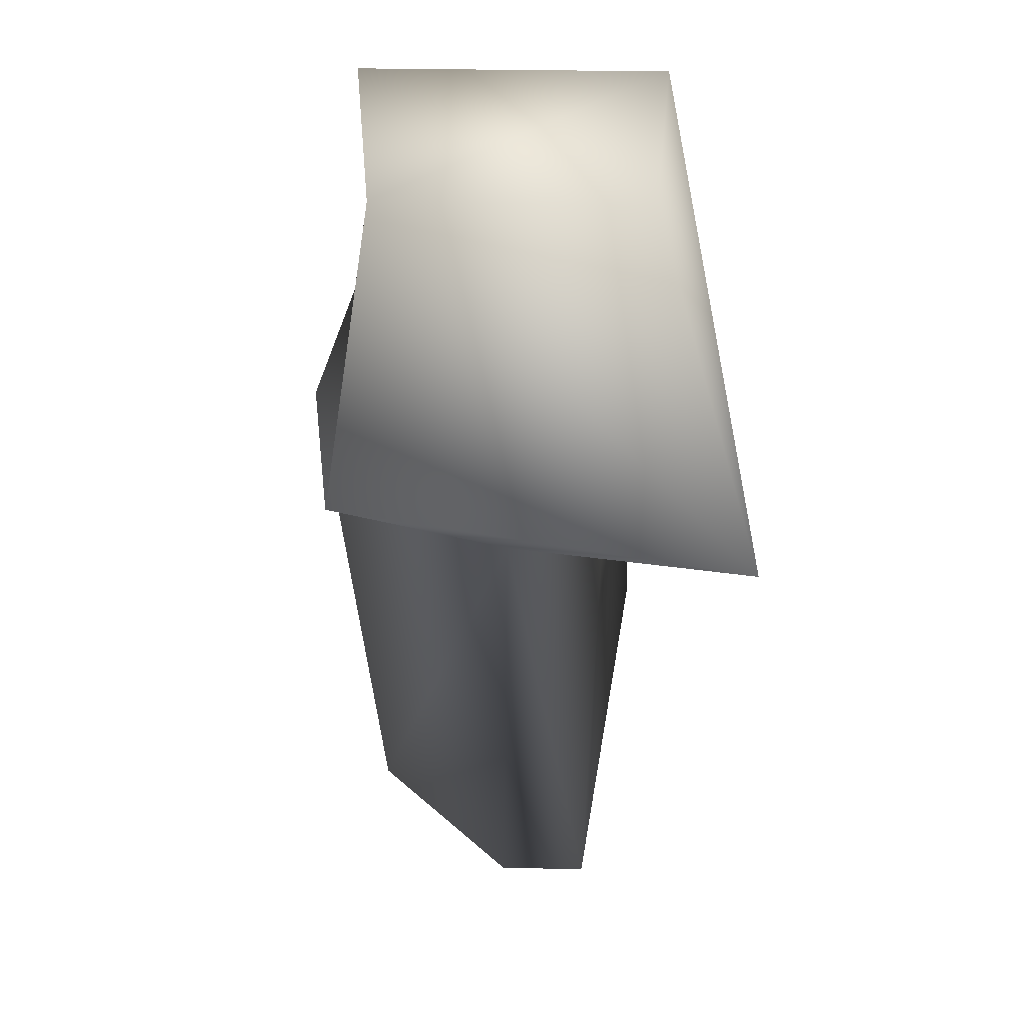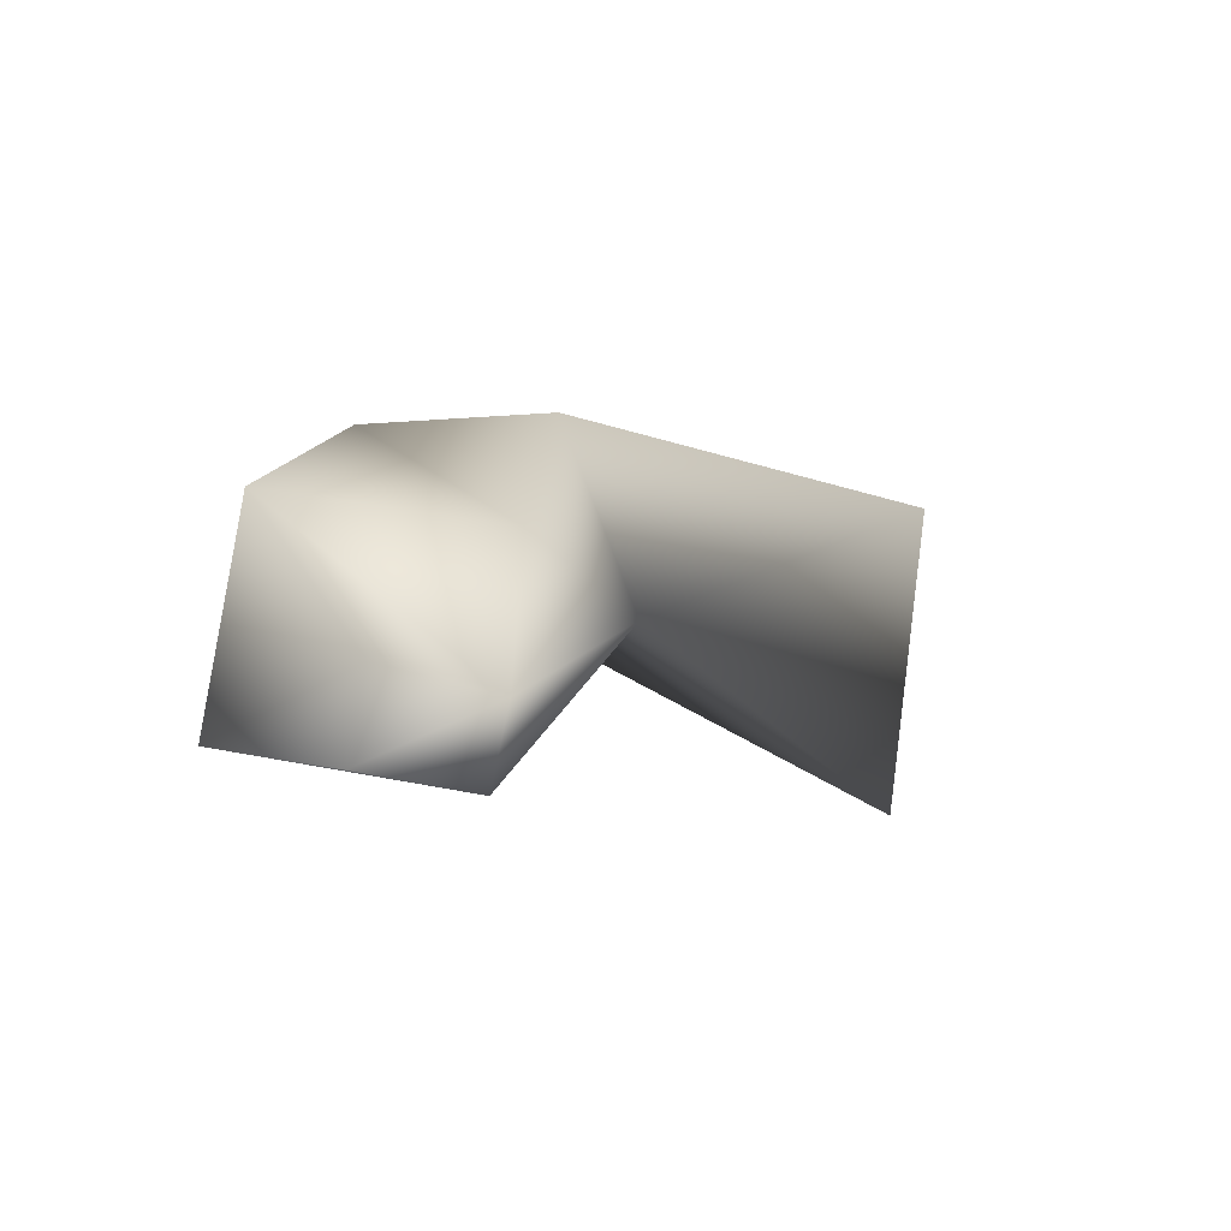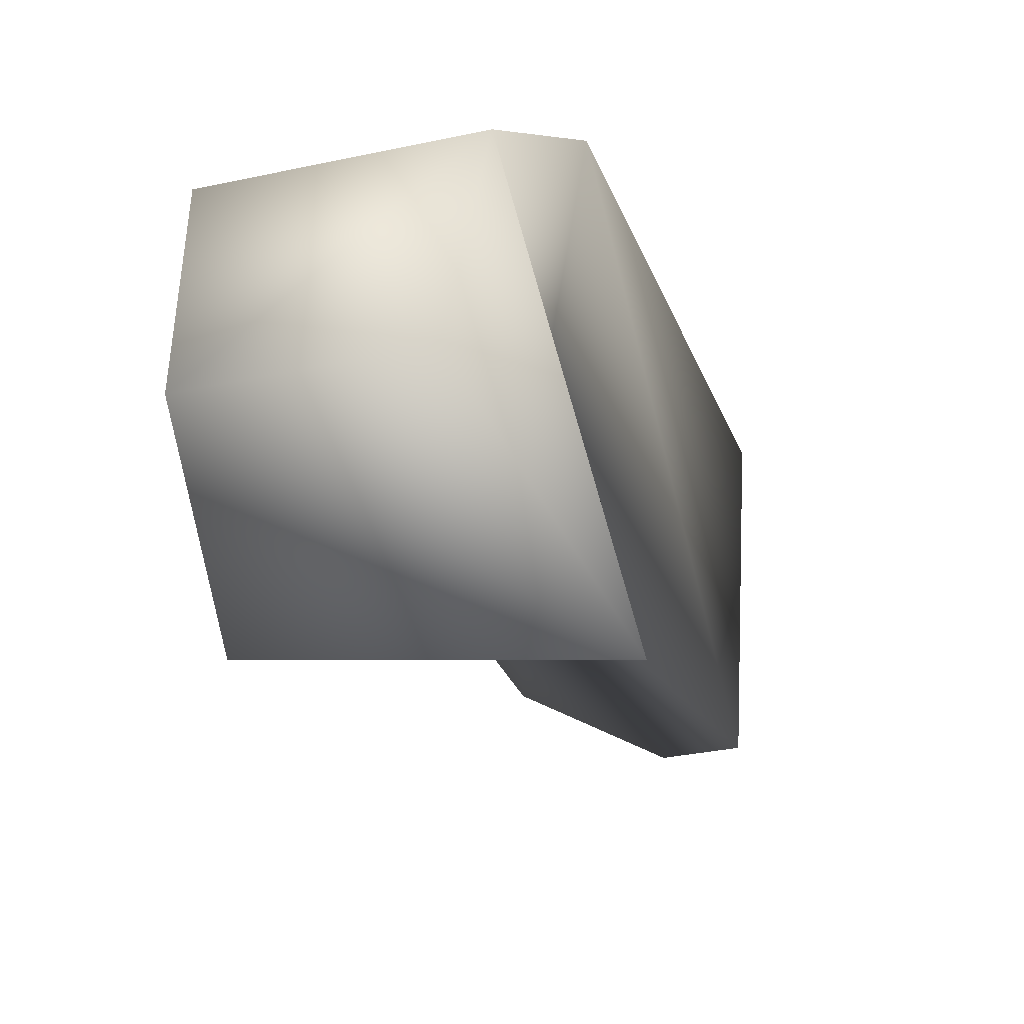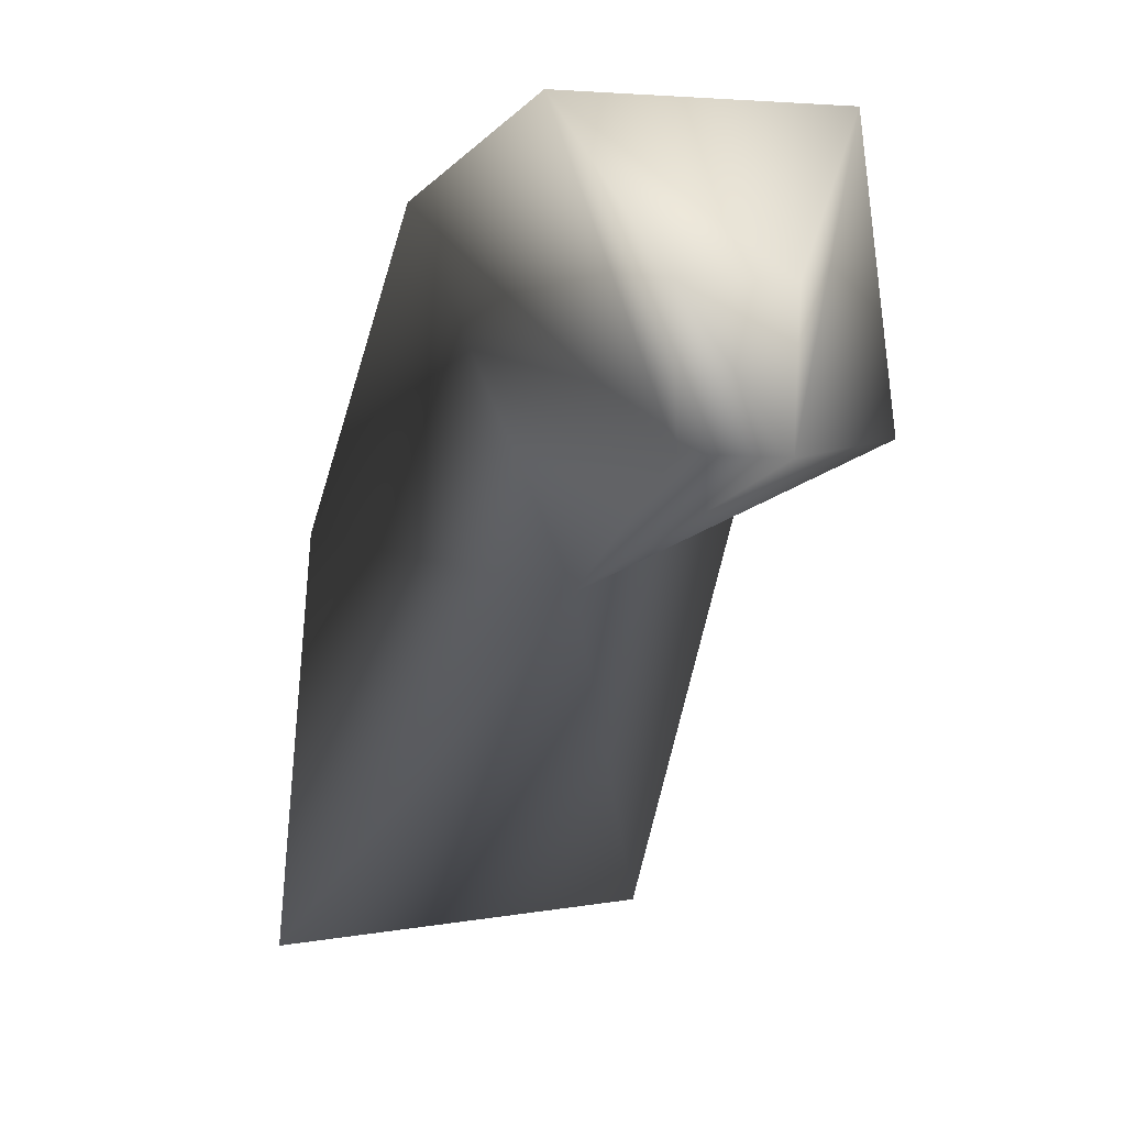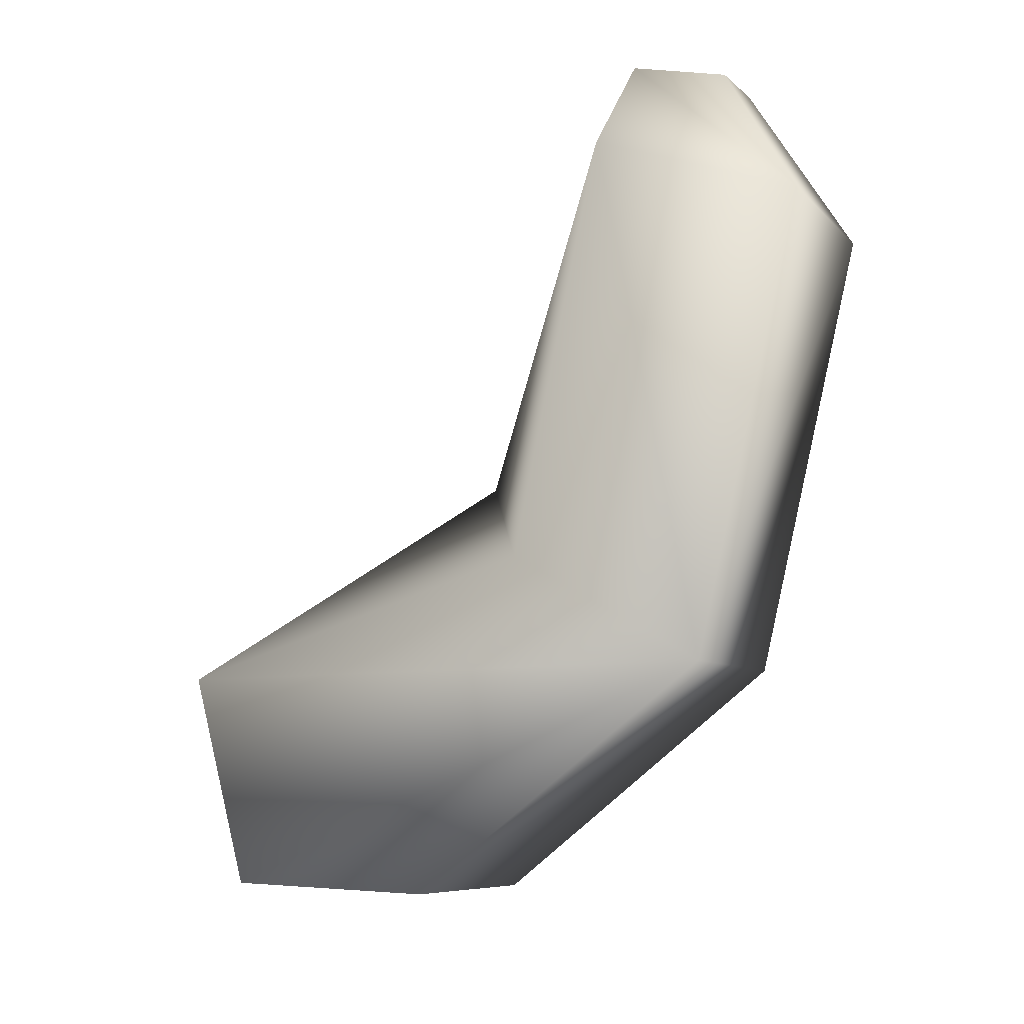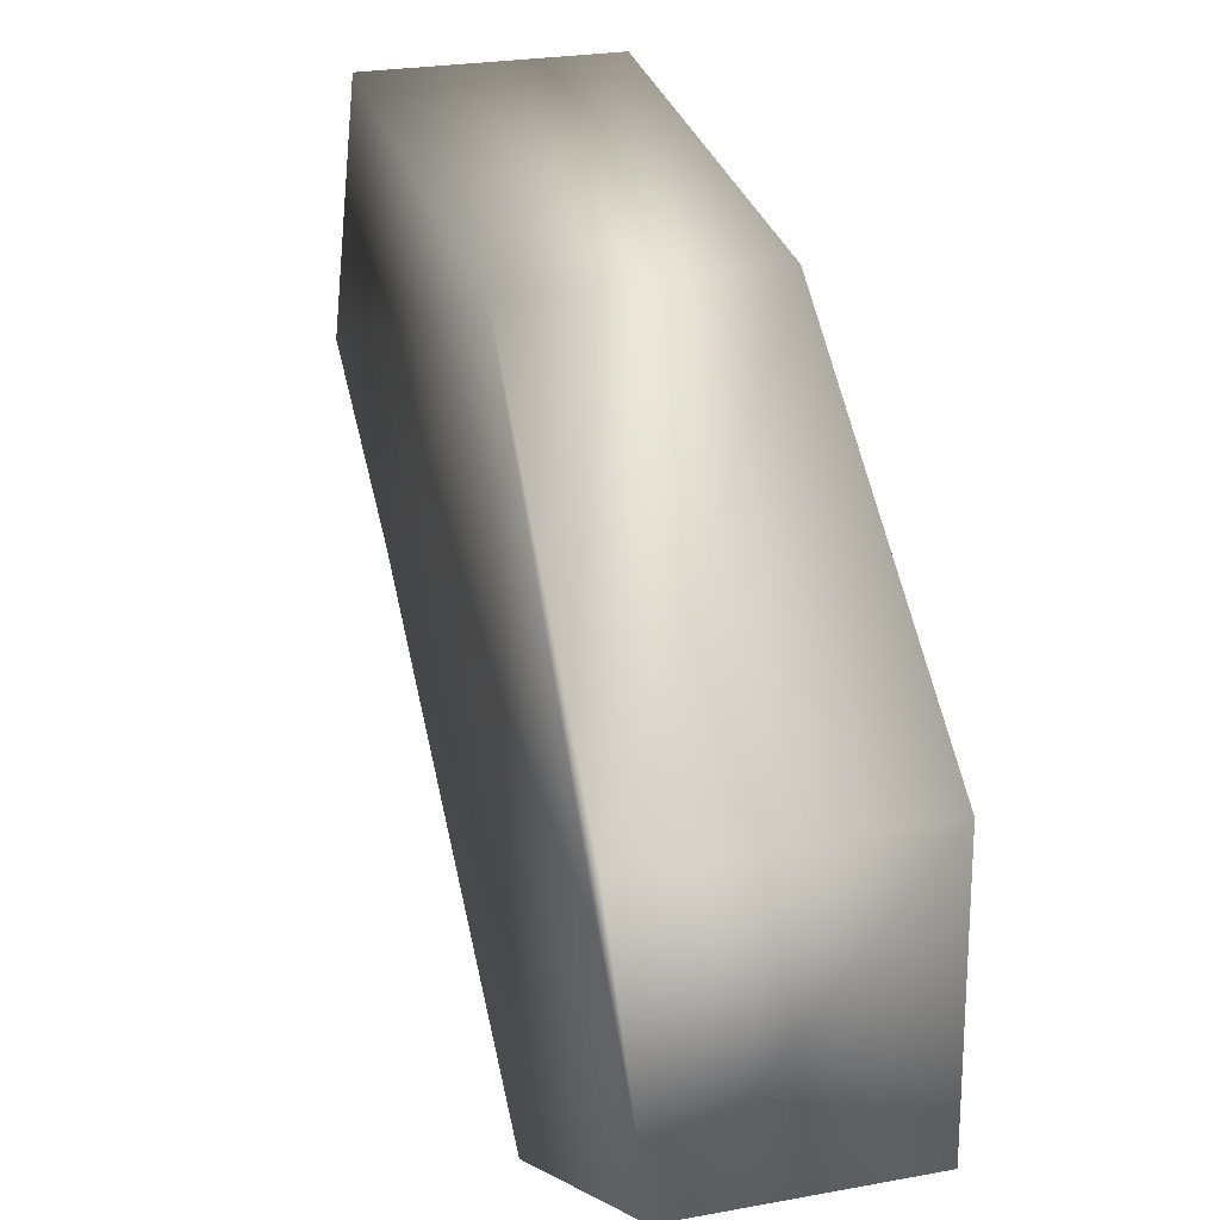
<metadata>
{"format":"obj","ext":"obj","renderer":"f3d","projection":"perspective","resolution":1024,"background":"white","views":[{"elev":-44.7,"azim":-29.9,"up":"+Z"},{"elev":69.0,"azim":103.9,"up":"+Y"},{"elev":-32.0,"azim":-11.9,"up":"+Z"},{"elev":-5.4,"azim":134.9,"up":"+Z"},{"elev":25.5,"azim":-60.9,"up":"+Y"},{"elev":29.0,"azim":-44.8,"up":"+Z"}]}
</metadata>
<code>
v -50 -56 49
v -10 17 8
v -54 -43 16
v -50 -56 49
v -8 14 45
v -10 17 8
v -8 14 45
v 15 24 3
v -10 17 8
v -8 14 45
v 15 25 21
v 15 24 3
v -79 -109 -27
v -20 -98 -49
v -50 -125 -27
v -79 -109 -27
v -67 -77 -43
v -20 -98 -49
v 15 25 21
v 22 -5 45
v 27 18 21
v 15 25 21
v -8 14 45
v 22 -5 45
v 22 -5 45
v -50 -56 49
v -20 -73 49
v 22 -5 45
v -8 14 45
v -50 -56 49
v -20 -73 49
v -77 -100 10
v -43 -119 10
v -20 -73 49
v -50 -56 49
v -77 -100 10
v -43 -119 10
v -79 -109 -27
v -50 -125 -27
v -43 -119 10
v -77 -100 10
v -79 -109 -27
v -25 -47 -4
v -54 -43 16
v -10 17 8
v -25 -47 -4
v -10 17 8
v 15 24 3
v -25 -47 -4
v 15 24 3
v 26 18 3
v -50 -56 49
v -54 -43 16
v -67 -77 -43
v -50 -56 49
v -67 -77 -43
v -79 -109 -27
v -50 -56 49
v -79 -109 -27
v -77 -100 10
v -67 -77 -43
v -54 -43 16
v -25 -47 -4
v -67 -77 -43
v -25 -47 -4
v -20 -98 -49
v -43 -119 10
v -50 -125 -27
v -20 -98 -49
v -43 -119 10
v -20 -98 -49
v -25 -47 -4
v -43 -119 10
v -25 -47 -4
v -20 -73 49
v -20 -73 49
v -25 -47 -4
v 26 18 3
v -20 -73 49
v 26 18 3
v 22 -5 45
v 22 -5 45
v 26 18 3
v 27 18 21
v 27 18 21
v 26 18 3
v 15 24 3
v 27 18 21
v 15 24 3
v 15 25 21
f 1 2 3
f 4 5 6
f 7 8 9
f 10 11 12
f 13 14 15
f 16 17 18
f 19 20 21
f 22 23 24
f 25 26 27
f 28 29 30
f 31 32 33
f 34 35 36
f 37 38 39
f 40 41 42
f 43 44 45
f 46 47 48
f 49 50 51
f 52 53 54
f 55 56 57
f 58 59 60
f 61 62 63
f 64 65 66
f 67 68 69
f 70 71 72
f 73 74 75
f 76 77 78
f 79 80 81
f 82 83 84
f 85 86 87
f 88 89 90

</code>
